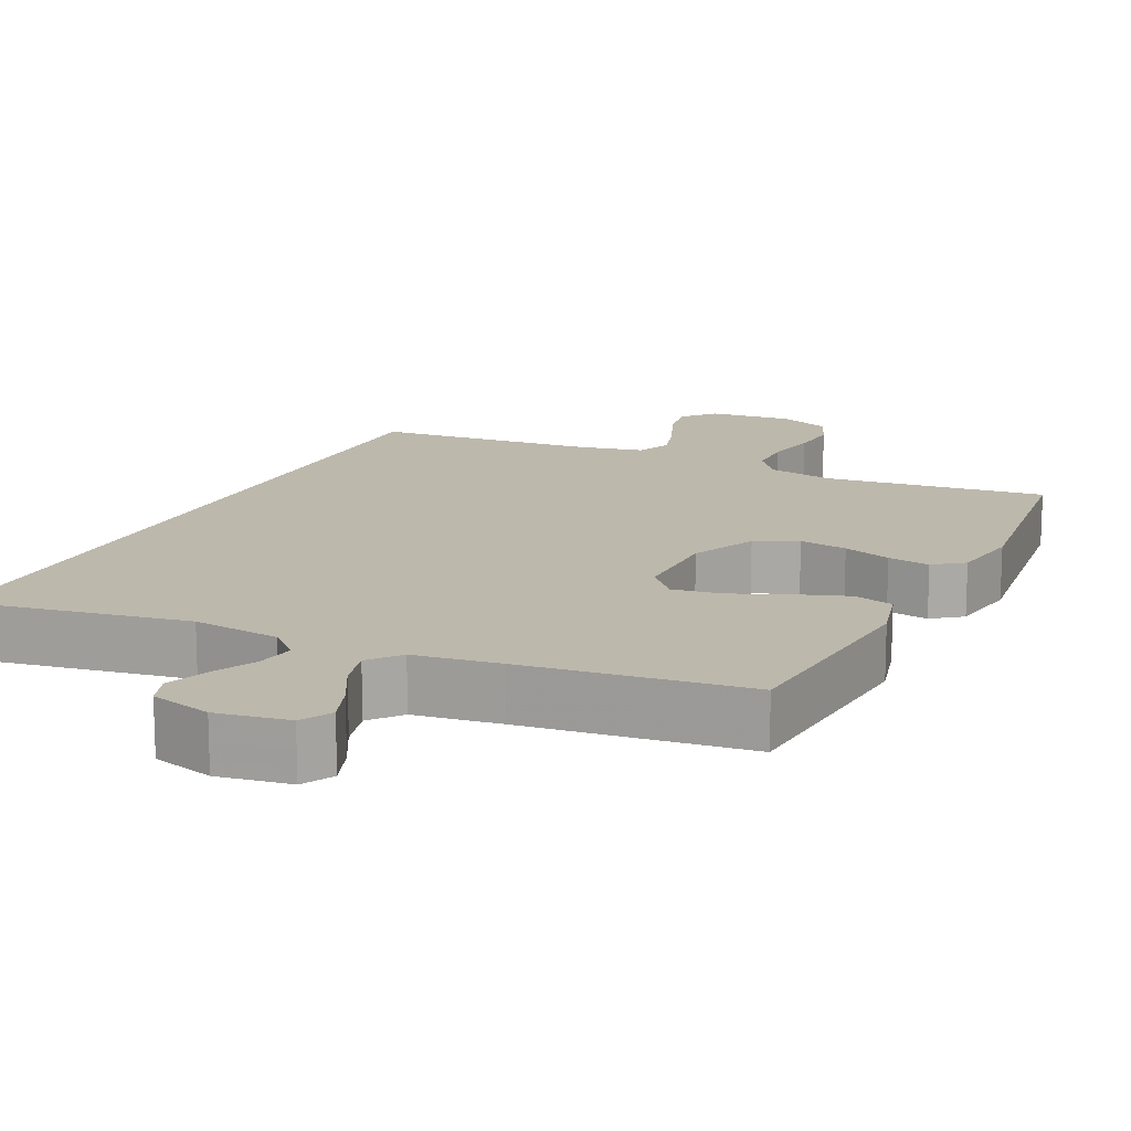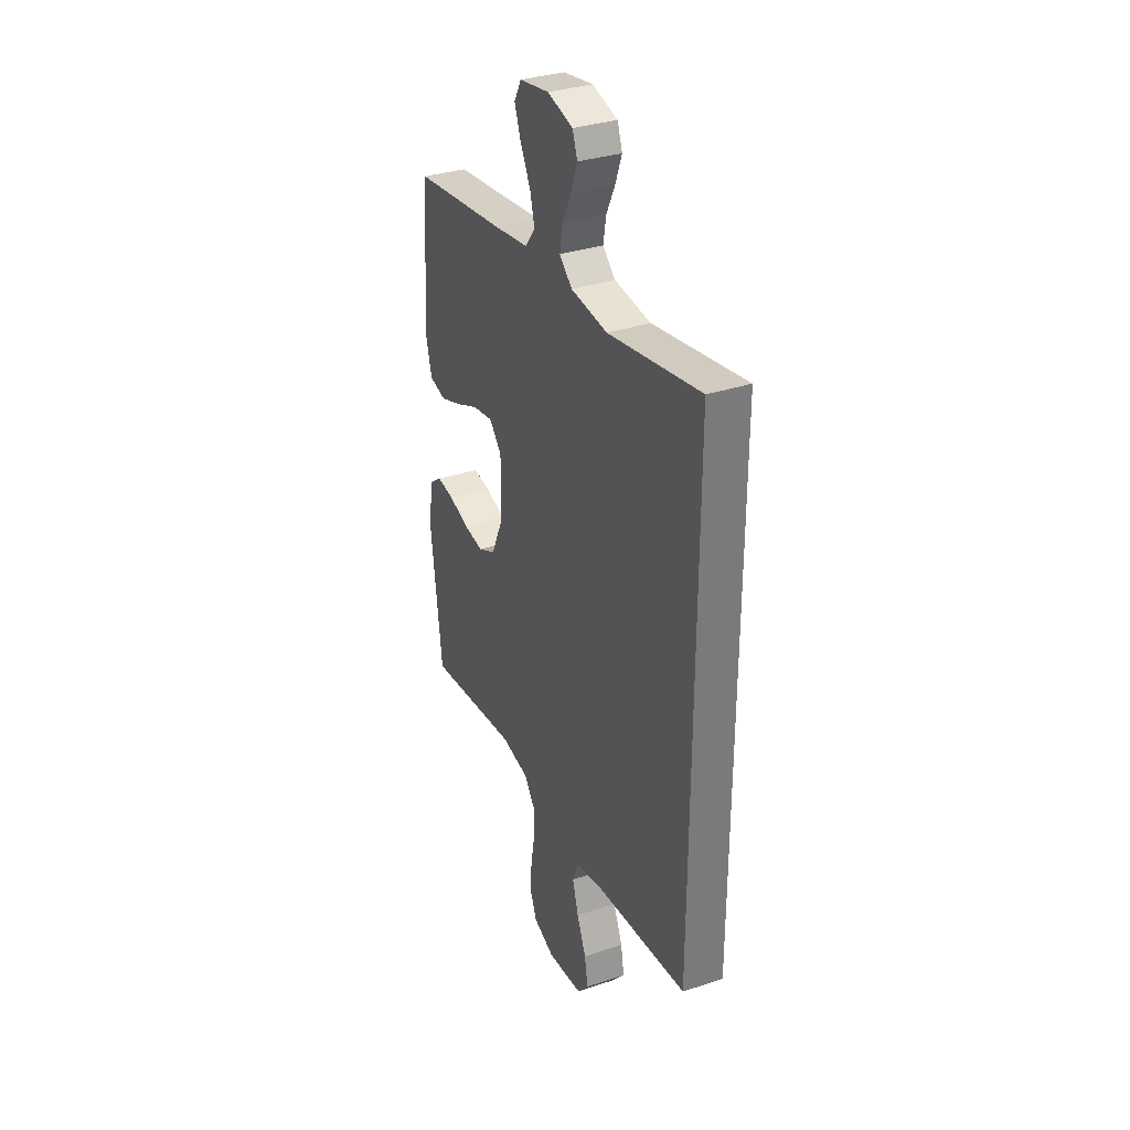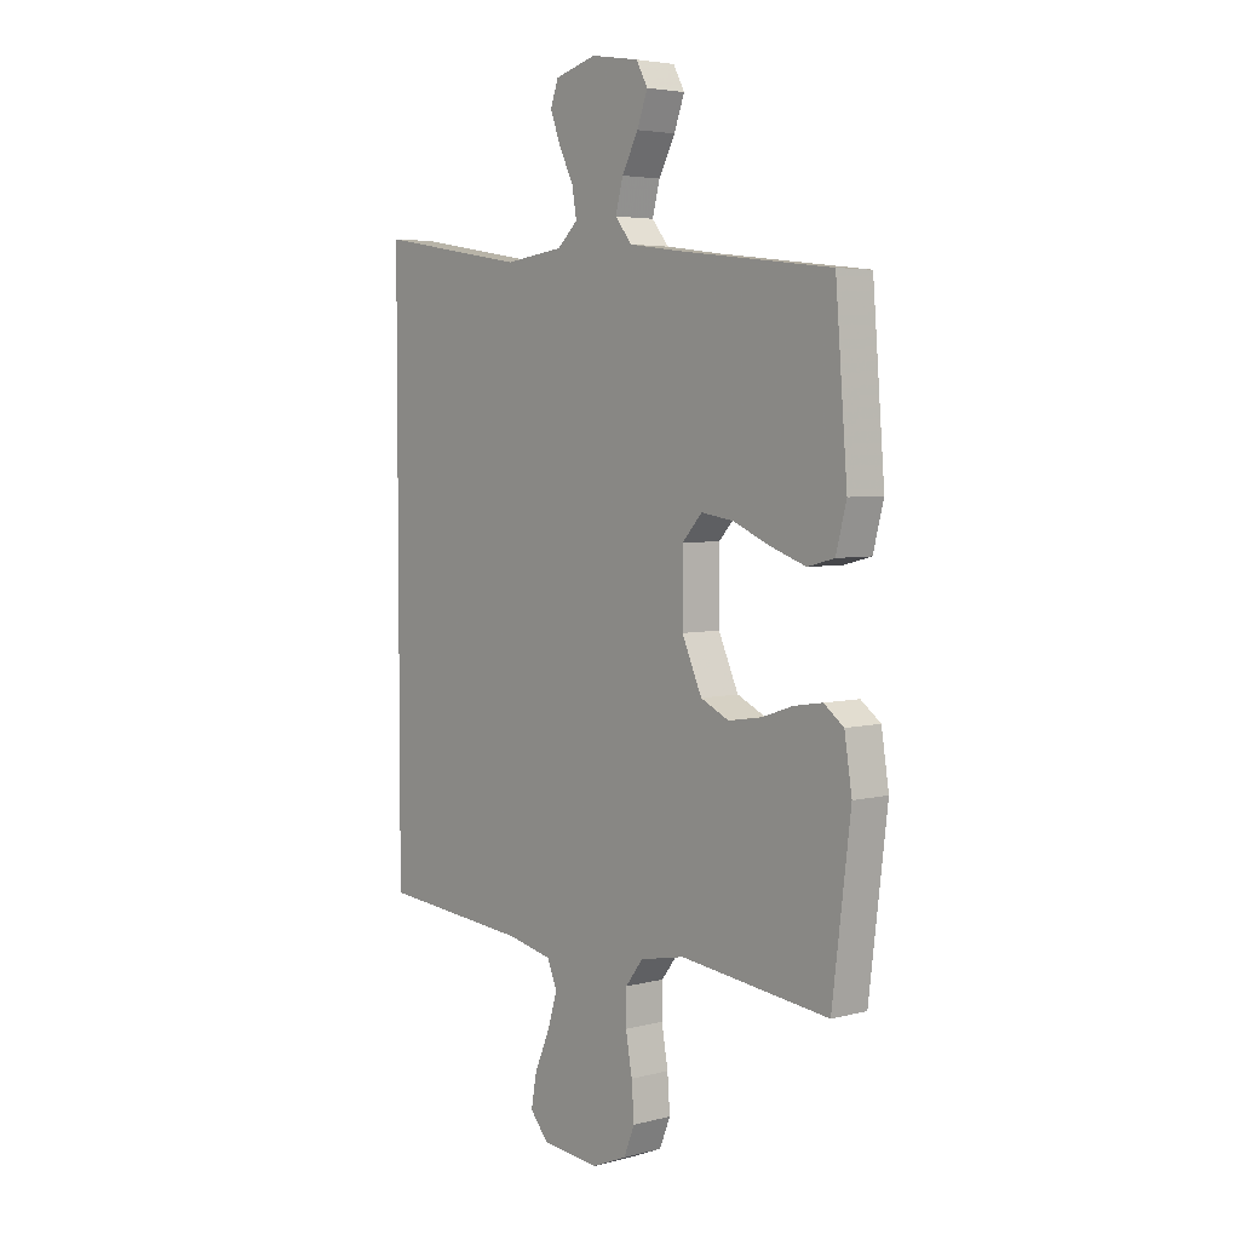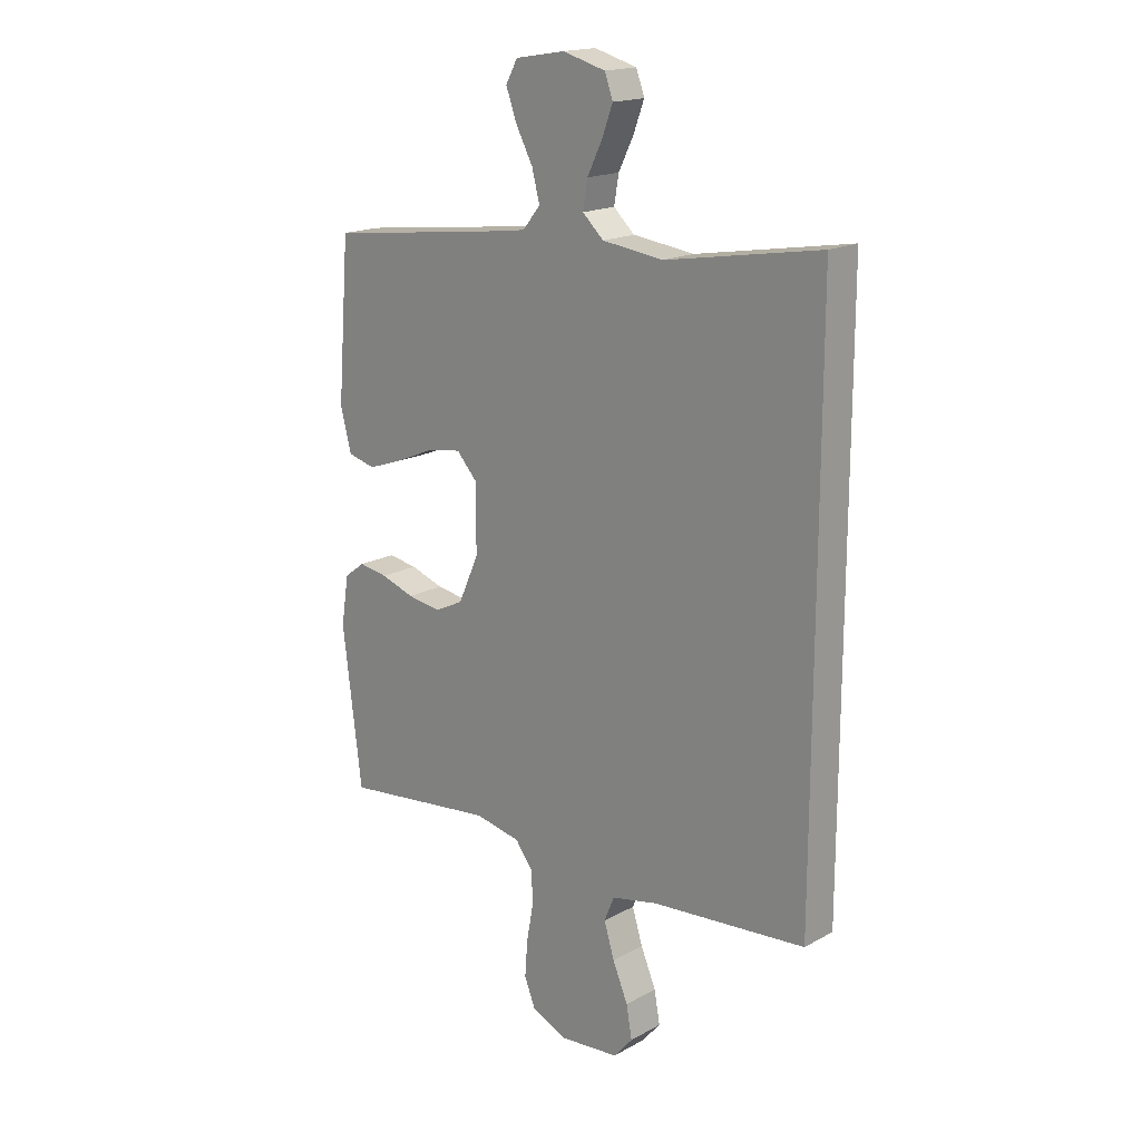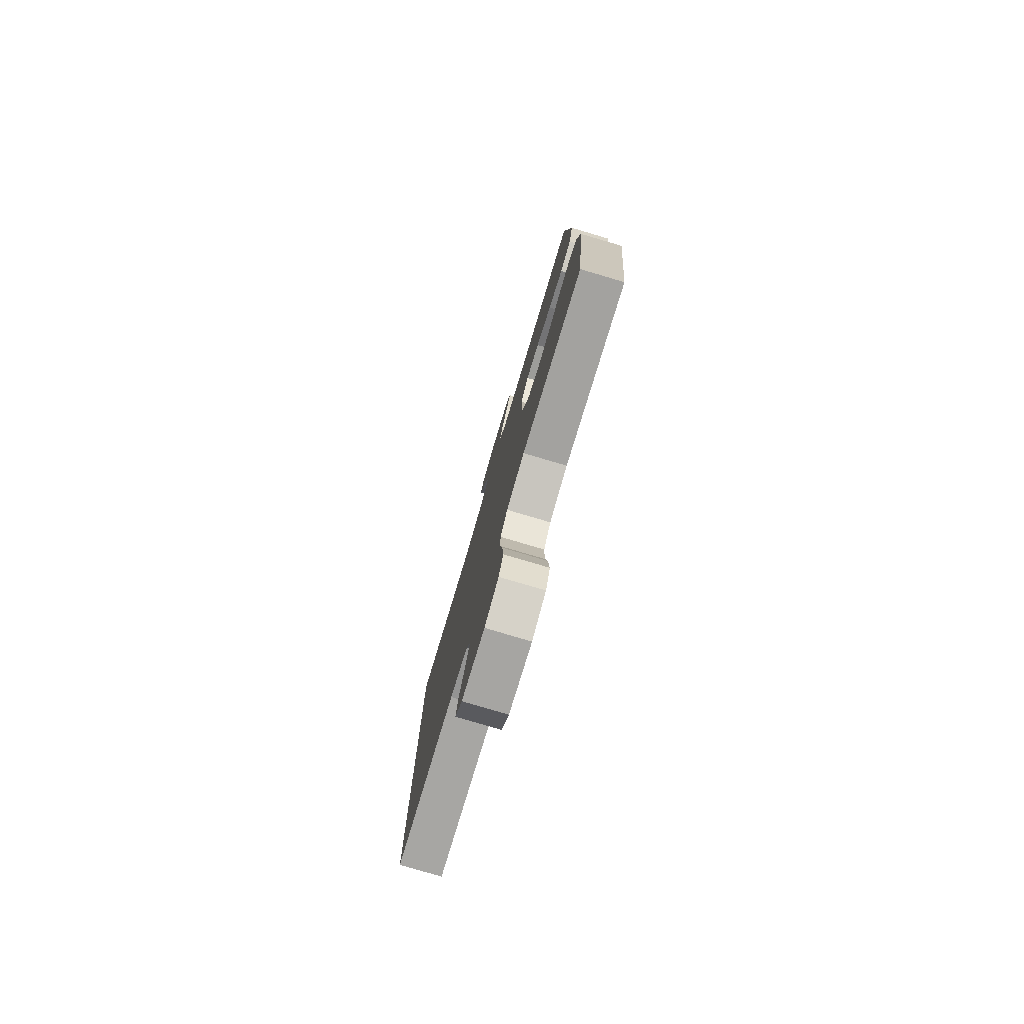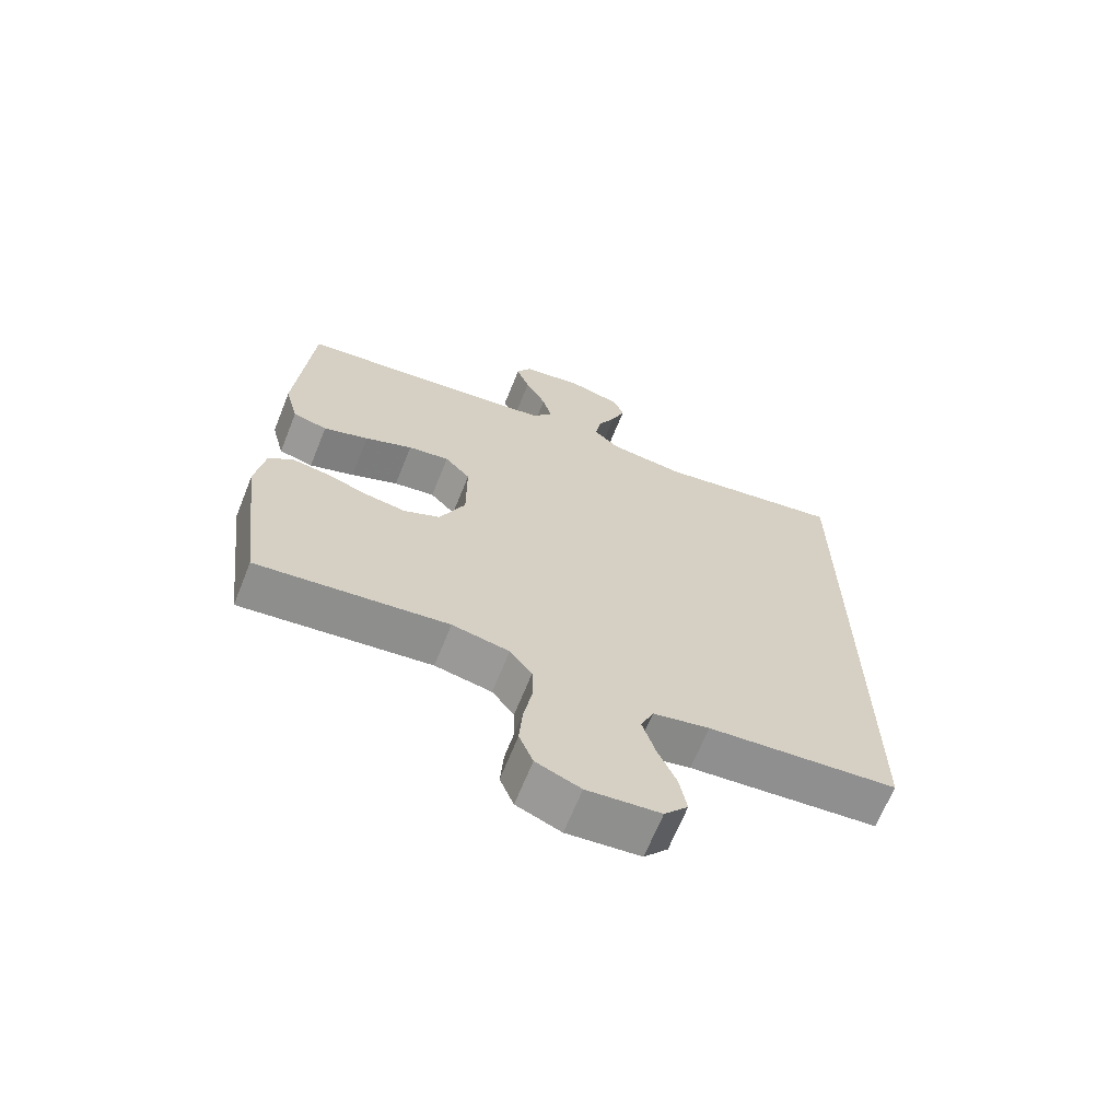
<metadata>
{"format":"obj","ext":"obj","renderer":"f3d","projection":"perspective","resolution":1024,"background":"white","views":[{"elev":14.8,"azim":25.7,"up":"+Y"},{"elev":33.2,"azim":-114.6,"up":"+Z"},{"elev":4.5,"azim":50.0,"up":"+Z"},{"elev":17.7,"azim":-136.9,"up":"+Z"},{"elev":-79.1,"azim":73.5,"up":"+Z"},{"elev":-66.9,"azim":158.1,"up":"+Z"}]}
</metadata>
<code>
v -0.5 0.07 -0.472
v -0.5 0.07 0.591
v -0.2 0.07 0.54
v -0.081 0.07 0.555
v -0.04 0.07 0.593
v -0.049 0.07 0.646
v -0.078 0.07 0.705
v -0.099 0.07 0.761
v -0.083 0.07 0.805
v 0 0.07 0.828
v 0.097 0.07 0.812
v 0.12 0.07 0.77
v 0.099 0.07 0.713
v 0.066 0.07 0.651
v 0.051 0.07 0.594
v 0.085 0.07 0.552
v 0.2 0.07 0.536
v 0.5 0.07 0.5
v 0.524 0.07 0.2
v 0.503 0.07 0.119
v 0.449 0.07 0.105
v 0.378 0.07 0.13
v 0.303 0.07 0.162
v 0.238 0.07 0.172
v 0.198 0.07 0.128
v 0.198 0.07 0
v 0.238 0.07 -0.089
v 0.295 0.07 -0.116
v 0.36 0.07 -0.106
v 0.425 0.07 -0.084
v 0.482 0.07 -0.075
v 0.522 0.07 -0.105
v 0.537 0.07 -0.2
v 0.5 0.07 -0.5
v 0.2 0.07 -0.465
v 0.11 0.07 -0.483
v 0.075 0.07 -0.529
v 0.074 0.07 -0.593
v 0.087 0.07 -0.665
v 0.092 0.07 -0.733
v 0.07 0.07 -0.787
v 0 0.07 -0.816
v -0.115 0.07 -0.805
v -0.152 0.07 -0.762
v -0.141 0.07 -0.7
v -0.111 0.07 -0.63
v -0.091 0.07 -0.565
v -0.111 0.07 -0.517
v -0.2 0.07 -0.498
v -0.5 0 -0.472
v -0.5 0 0.591
v -0.2 0 0.54
v -0.081 0 0.555
v -0.04 0 0.593
v -0.049 0 0.646
v -0.078 0 0.705
v -0.099 0 0.761
v -0.083 0 0.805
v 0 0 0.828
v 0.097 0 0.812
v 0.12 0 0.77
v 0.099 0 0.713
v 0.066 0 0.651
v 0.051 0 0.594
v 0.085 0 0.552
v 0.2 0 0.536
v 0.5 0 0.5
v 0.524 0 0.2
v 0.503 0 0.119
v 0.449 0 0.105
v 0.378 0 0.13
v 0.303 0 0.162
v 0.238 0 0.172
v 0.198 0 0.128
v 0.198 0 0
v 0.238 0 -0.089
v 0.295 0 -0.116
v 0.36 0 -0.106
v 0.425 0 -0.084
v 0.482 0 -0.075
v 0.522 0 -0.105
v 0.537 0 -0.2
v 0.5 0 -0.5
v 0.2 0 -0.465
v 0.11 0 -0.483
v 0.075 0 -0.529
v 0.074 0 -0.593
v 0.087 0 -0.665
v 0.092 0 -0.733
v 0.07 0 -0.787
v 0 0 -0.816
v -0.115 0 -0.805
v -0.152 0 -0.762
v -0.141 0 -0.7
v -0.111 0 -0.63
v -0.091 0 -0.565
v -0.111 0 -0.517
v -0.2 0 -0.498
f 43 44 45 46
f 43 46 47
f 42 43 47
f 41 42 47
f 38 39 40 41
f 37 38 41 47
f 36 37 47 48
f 32 33 34 35
f 29 30 31 32
f 28 29 32 35
f 27 28 35 36
f 20 21 22 23
f 18 19 20 23
f 17 18 23 24
f 16 17 24 25
f 11 12 13 14
f 11 14 15
f 10 11 15
f 9 10 15
f 6 7 8 9
f 6 9 15
f 5 6 15 16
f 49 1 2 3
f 49 3 4
f 26 27 36 48
f 25 26 48 49
f 16 25 49
f 4 5 16 49
f 95 94 93 92
f 96 95 92
f 96 92 91
f 96 91 90
f 90 89 88 87
f 96 90 87 86
f 97 96 86 85
f 84 83 82 81
f 81 80 79 78
f 84 81 78 77
f 85 84 77 76
f 72 71 70 69
f 72 69 68 67
f 73 72 67 66
f 74 73 66 65
f 63 62 61 60
f 64 63 60
f 64 60 59
f 64 59 58
f 58 57 56 55
f 64 58 55
f 65 64 55 54
f 52 51 50 98
f 53 52 98
f 97 85 76 75
f 98 97 75 74
f 98 74 65
f 98 65 54 53
f 1 50 51 2
f 2 51 52 3
f 3 52 53 4
f 4 53 54 5
f 5 54 55 6
f 6 55 56 7
f 7 56 57 8
f 8 57 58 9
f 9 58 59 10
f 10 59 60 11
f 11 60 61 12
f 12 61 62 13
f 13 62 63 14
f 14 63 64 15
f 15 64 65 16
f 16 65 66 17
f 17 66 67 18
f 18 67 68 19
f 19 68 69 20
f 20 69 70 21
f 21 70 71 22
f 22 71 72 23
f 23 72 73 24
f 24 73 74 25
f 25 74 75 26
f 26 75 76 27
f 27 76 77 28
f 28 77 78 29
f 29 78 79 30
f 30 79 80 31
f 31 80 81 32
f 32 81 82 33
f 33 82 83 34
f 34 83 84 35
f 35 84 85 36
f 36 85 86 37
f 37 86 87 38
f 38 87 88 39
f 39 88 89 40
f 40 89 90 41
f 41 90 91 42
f 42 91 92 43
f 43 92 93 44
f 44 93 94 45
f 45 94 95 46
f 46 95 96 47
f 47 96 97 48
f 48 97 98 49
f 49 98 50 1

</code>
